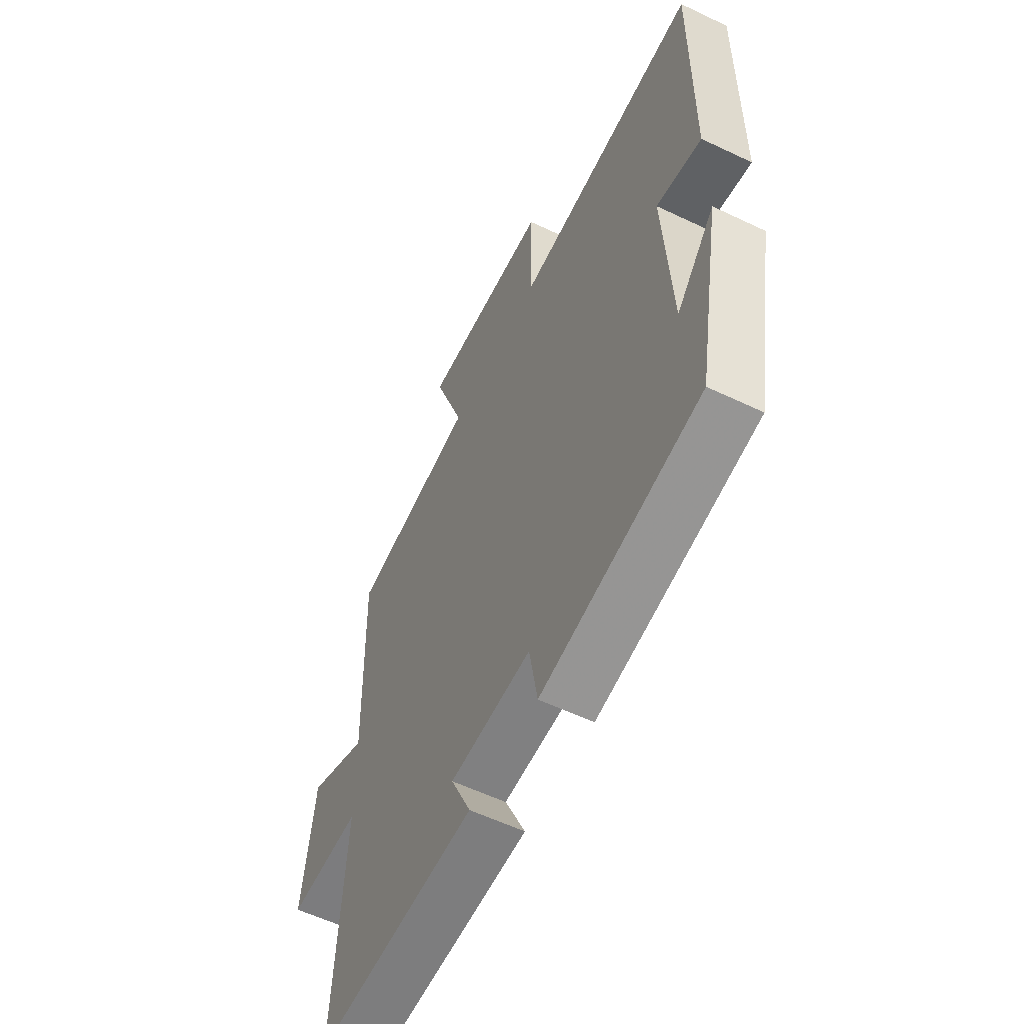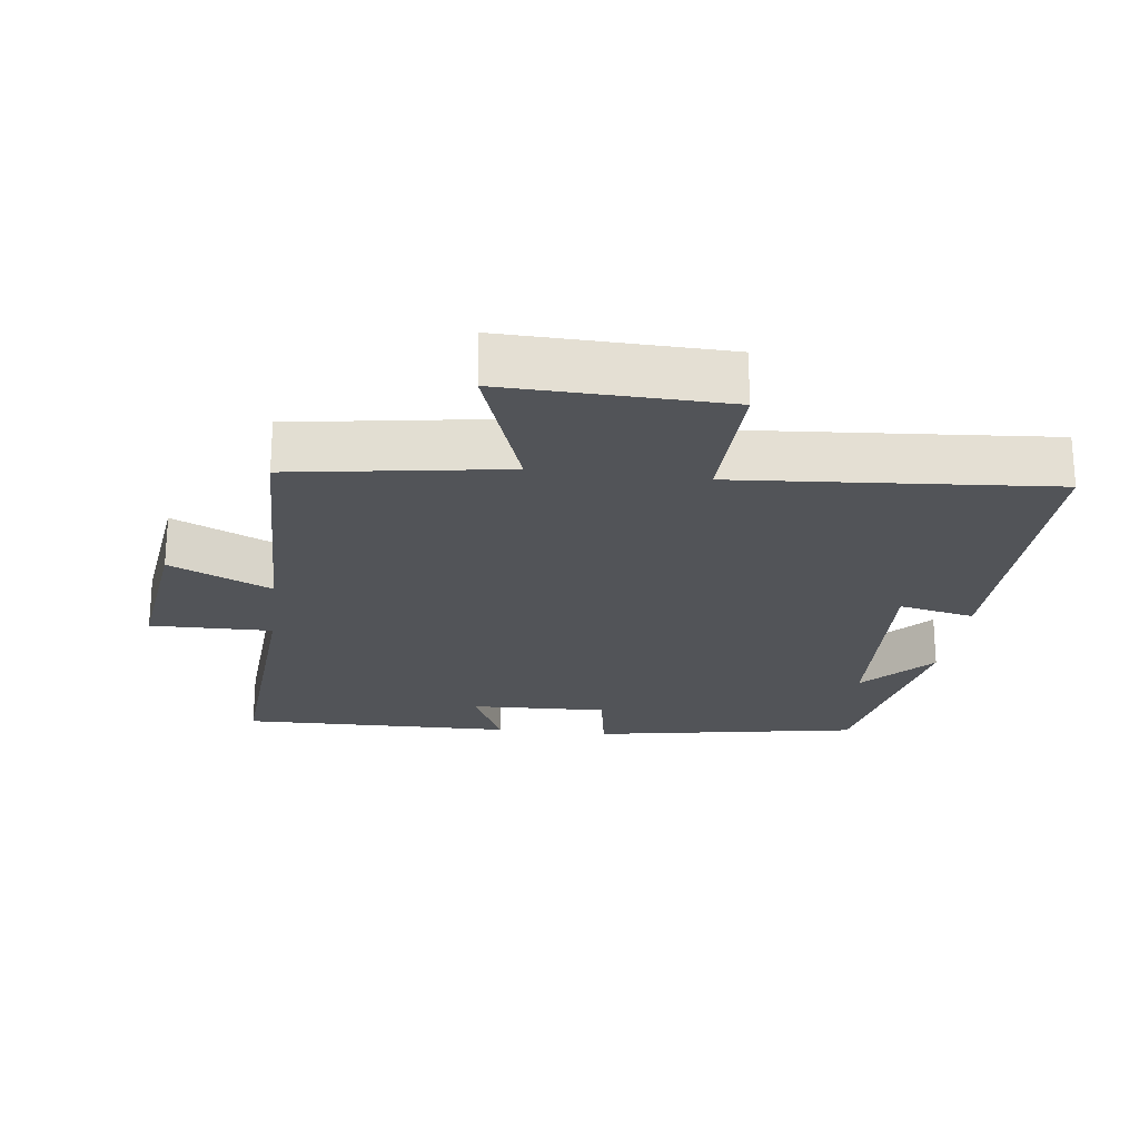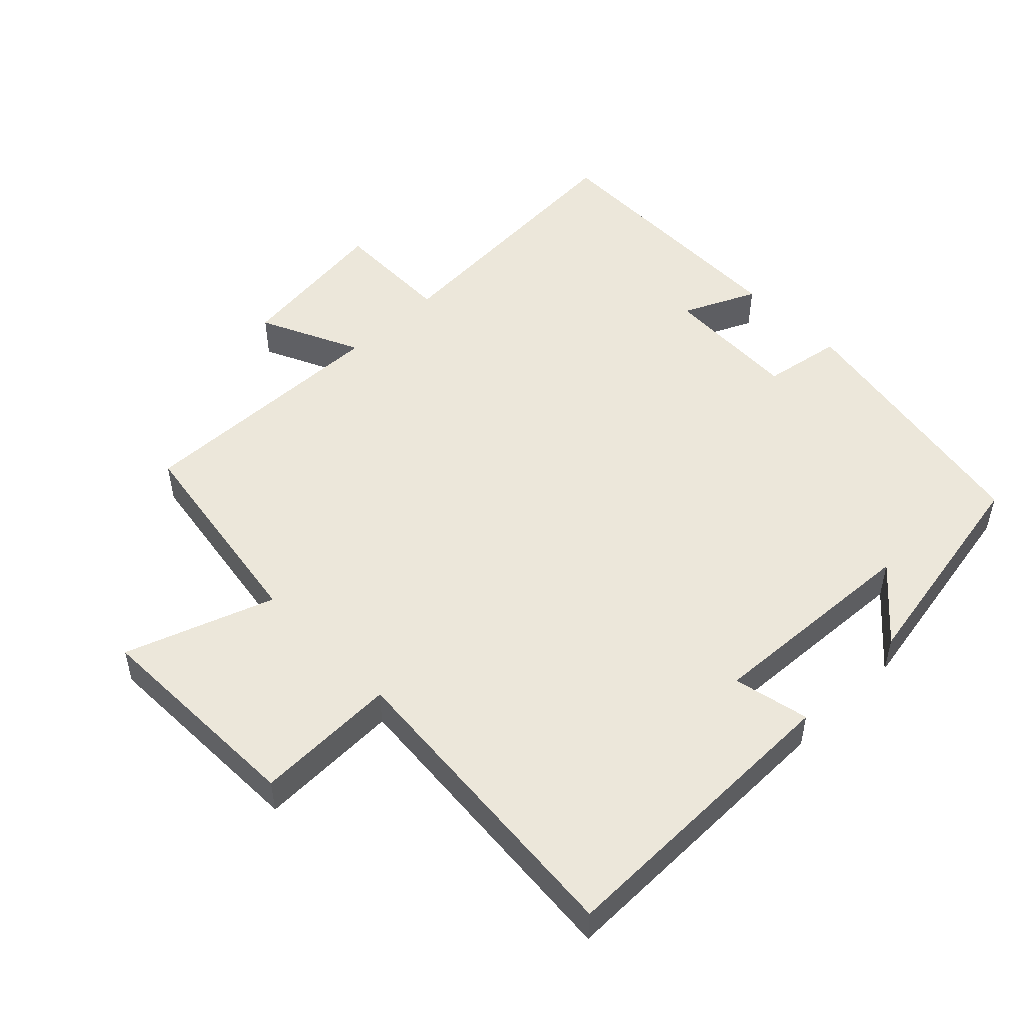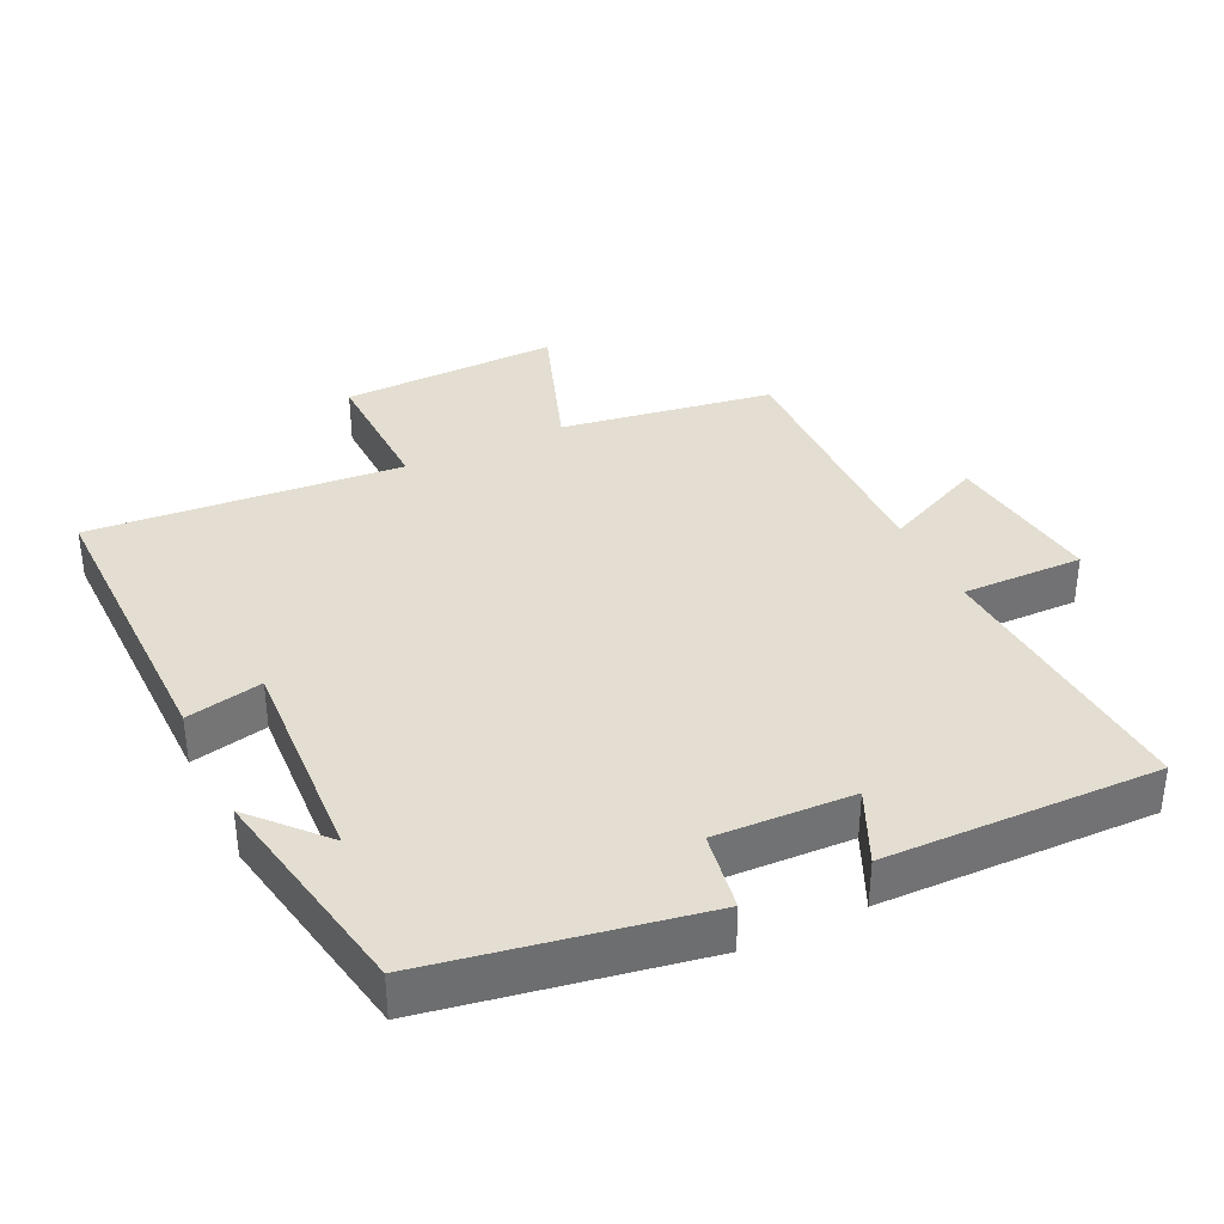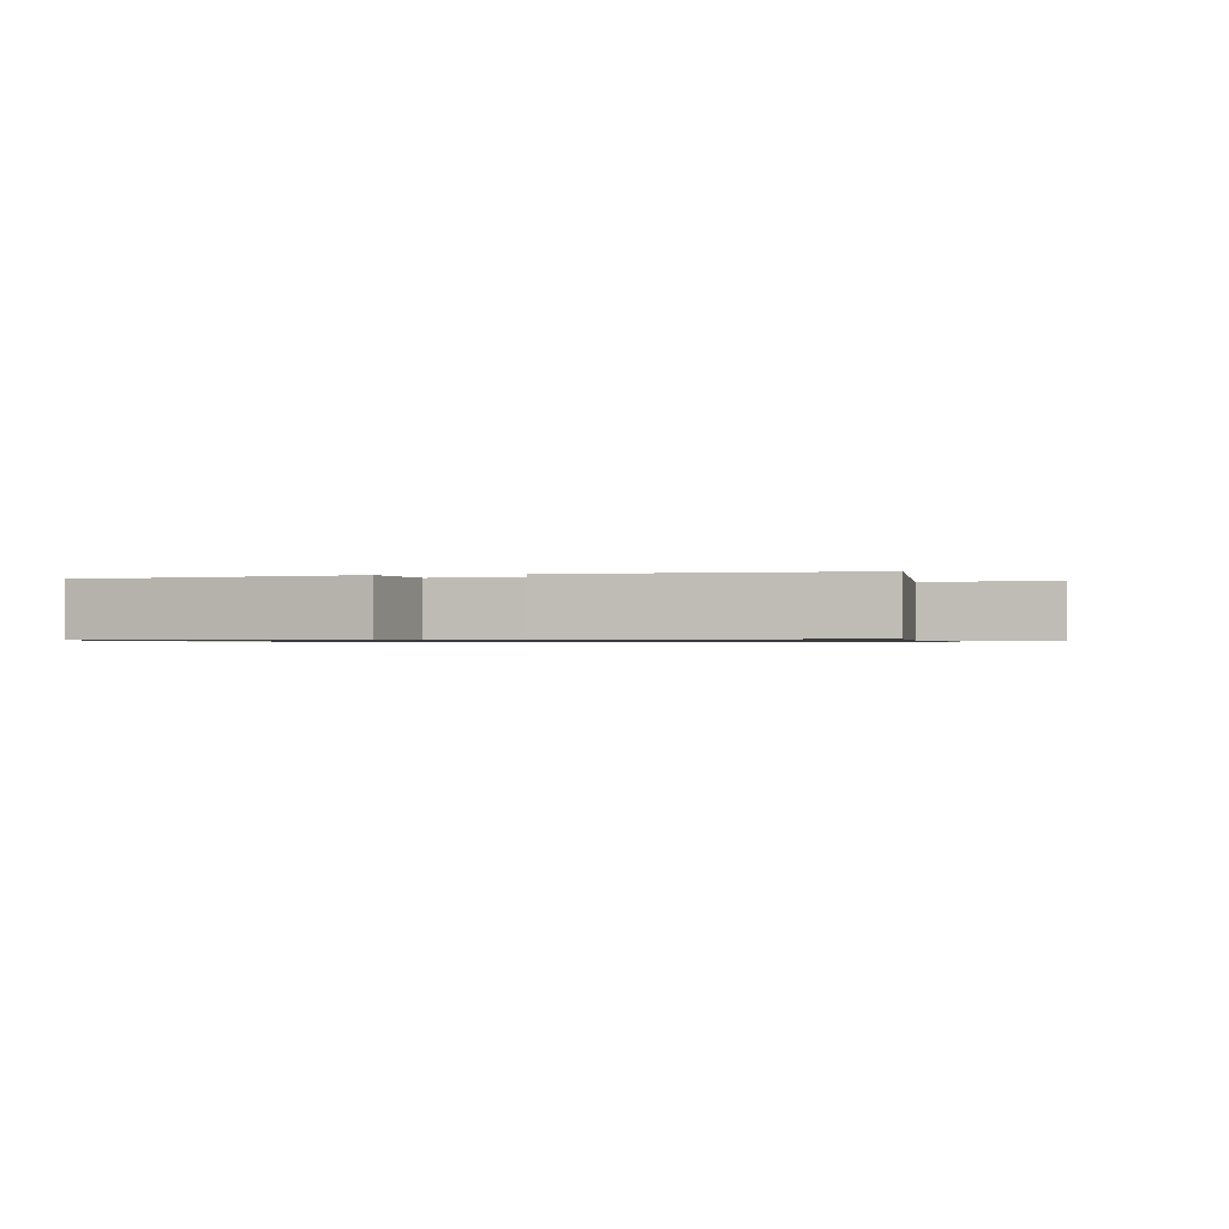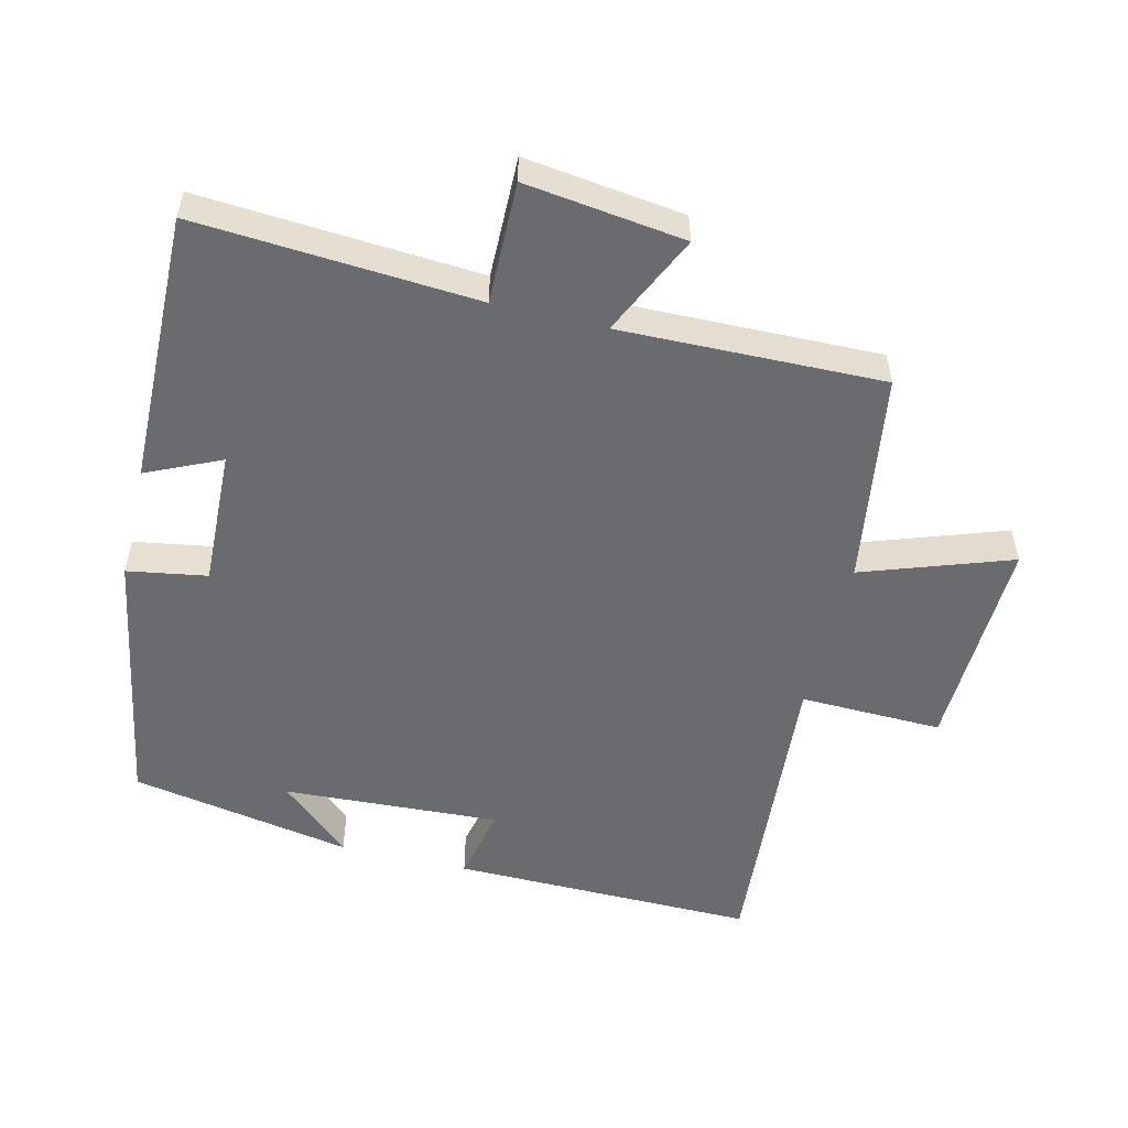
<metadata>
{"format":"obj","ext":"obj","renderer":"f3d","projection":"perspective","resolution":1024,"background":"white","views":[{"elev":-58.0,"azim":63.7,"up":"+Z"},{"elev":-22.8,"azim":-7.3,"up":"+Y"},{"elev":50.6,"azim":45.7,"up":"+Y"},{"elev":36.0,"azim":154.4,"up":"+Y"},{"elev":-0.8,"azim":-167.6,"up":"+Y"},{"elev":-53.3,"azim":-103.8,"up":"+Y"}]}
</metadata>
<code>
v -0.509 0.07 0.451
v -0.196 0.07 0.5
v -0.273 0.07 0.718
v 0.049 0.07 0.71
v 0.044 0.07 0.5
v 0.504 0.07 0.537
v 0.5 0.07 0.089
v 0.388 0.07 0.113
v 0.406 0.07 -0.207
v 0.5 0.07 -0.103
v 0.44 0.07 -0.43
v 0.047 0.07 -0.5
v 0.027 0.07 -0.383
v -0.175 0.07 -0.391
v -0.125 0.07 -0.5
v -0.527 0.07 -0.508
v -0.5 0.07 -0.097
v -0.679 0.07 -0.1
v -0.649 0.07 0.134
v -0.5 0.07 0.065
v -0.509 0 0.451
v -0.196 0 0.5
v -0.273 0 0.718
v 0.049 0 0.71
v 0.044 0 0.5
v 0.504 0 0.537
v 0.5 0 0.089
v 0.388 0 0.113
v 0.406 0 -0.207
v 0.5 0 -0.103
v 0.44 0 -0.43
v 0.047 0 -0.5
v 0.027 0 -0.383
v -0.175 0 -0.391
v -0.125 0 -0.5
v -0.527 0 -0.508
v -0.5 0 -0.097
v -0.679 0 -0.1
v -0.649 0 0.134
v -0.5 0 0.065
f 17 18 19 20
f 14 15 16 17
f 13 14 17 20
f 11 12 13
f 9 10 11
f 9 11 13 20
f 5 6 7 8
f 5 8 9 20
f 2 3 4 5
f 1 2 5 20
f 40 39 38 37
f 37 36 35 34
f 40 37 34 33
f 33 32 31
f 31 30 29
f 40 33 31 29
f 28 27 26 25
f 40 29 28 25
f 25 24 23 22
f 40 25 22 21
f 1 21 22 2
f 2 22 23 3
f 3 23 24 4
f 4 24 25 5
f 5 25 26 6
f 6 26 27 7
f 7 27 28 8
f 8 28 29 9
f 9 29 30 10
f 10 30 31 11
f 11 31 32 12
f 12 32 33 13
f 13 33 34 14
f 14 34 35 15
f 15 35 36 16
f 16 36 37 17
f 17 37 38 18
f 18 38 39 19
f 19 39 40 20
f 20 40 21 1

</code>
